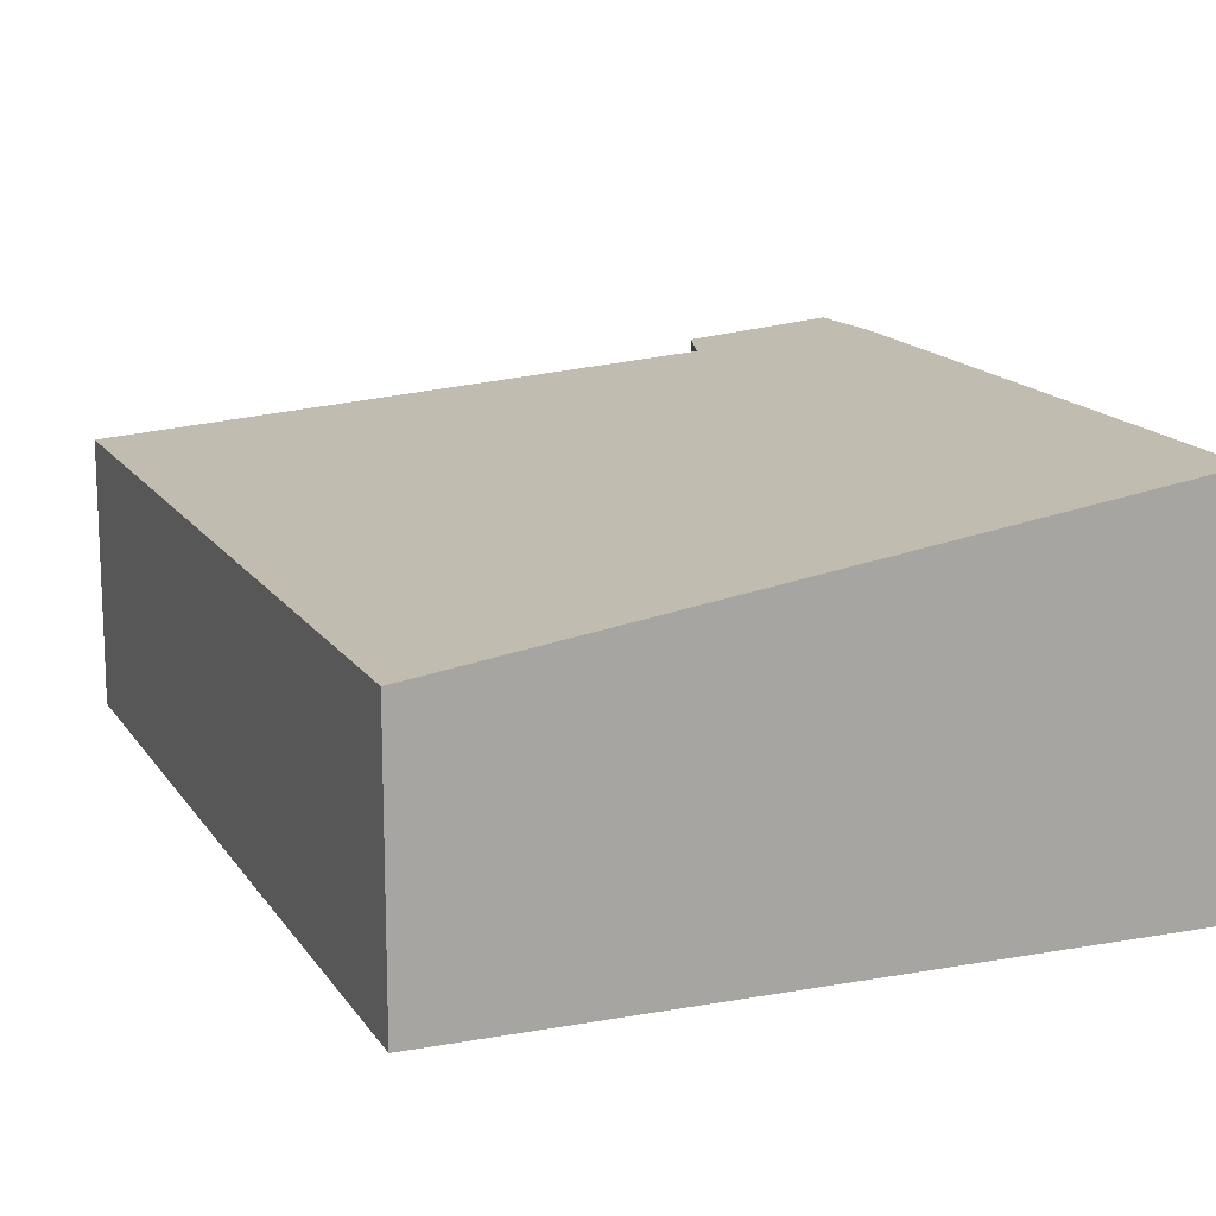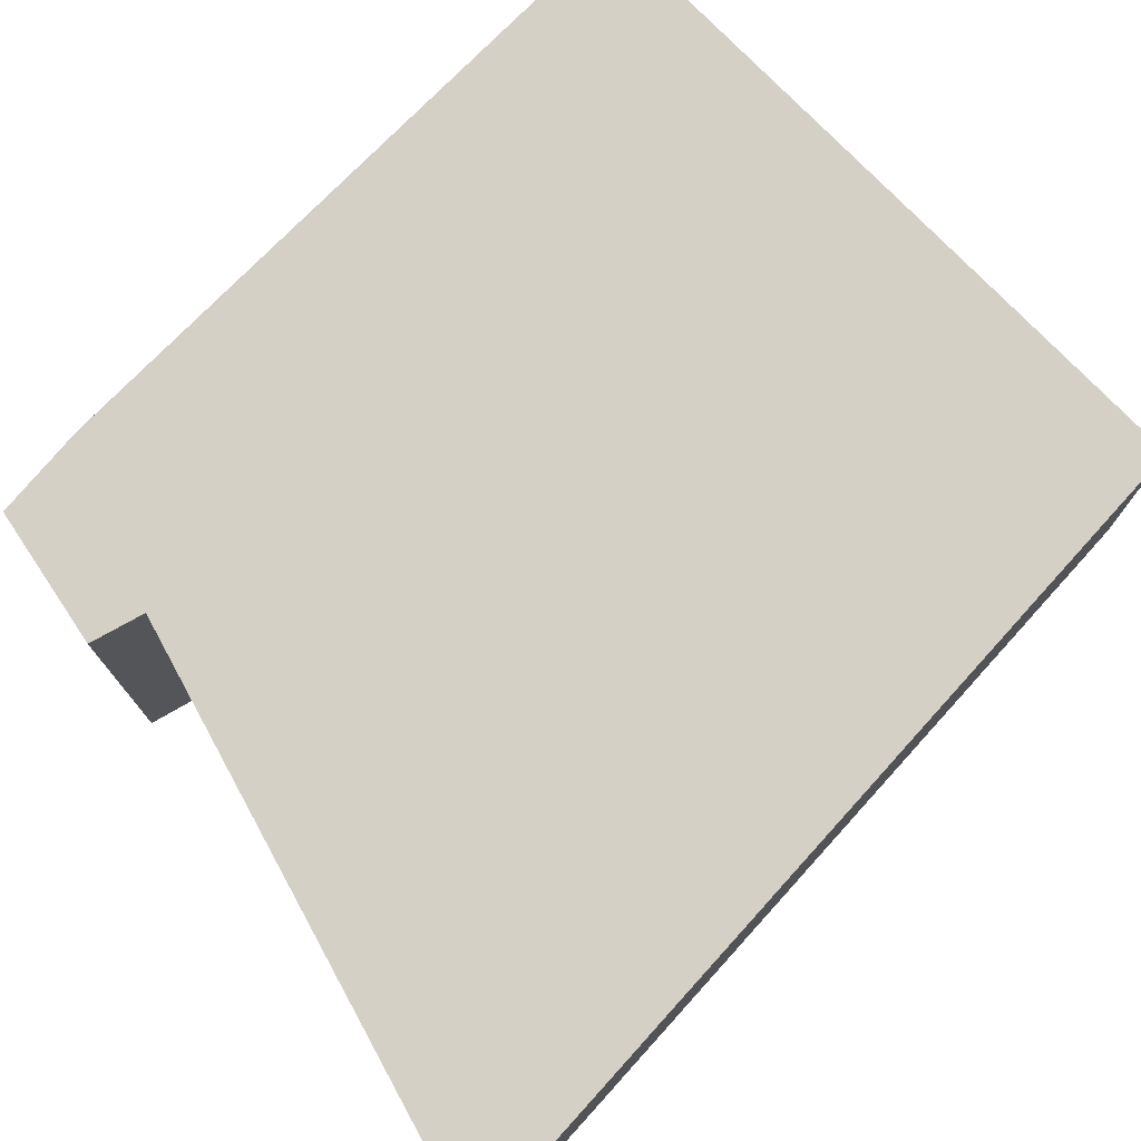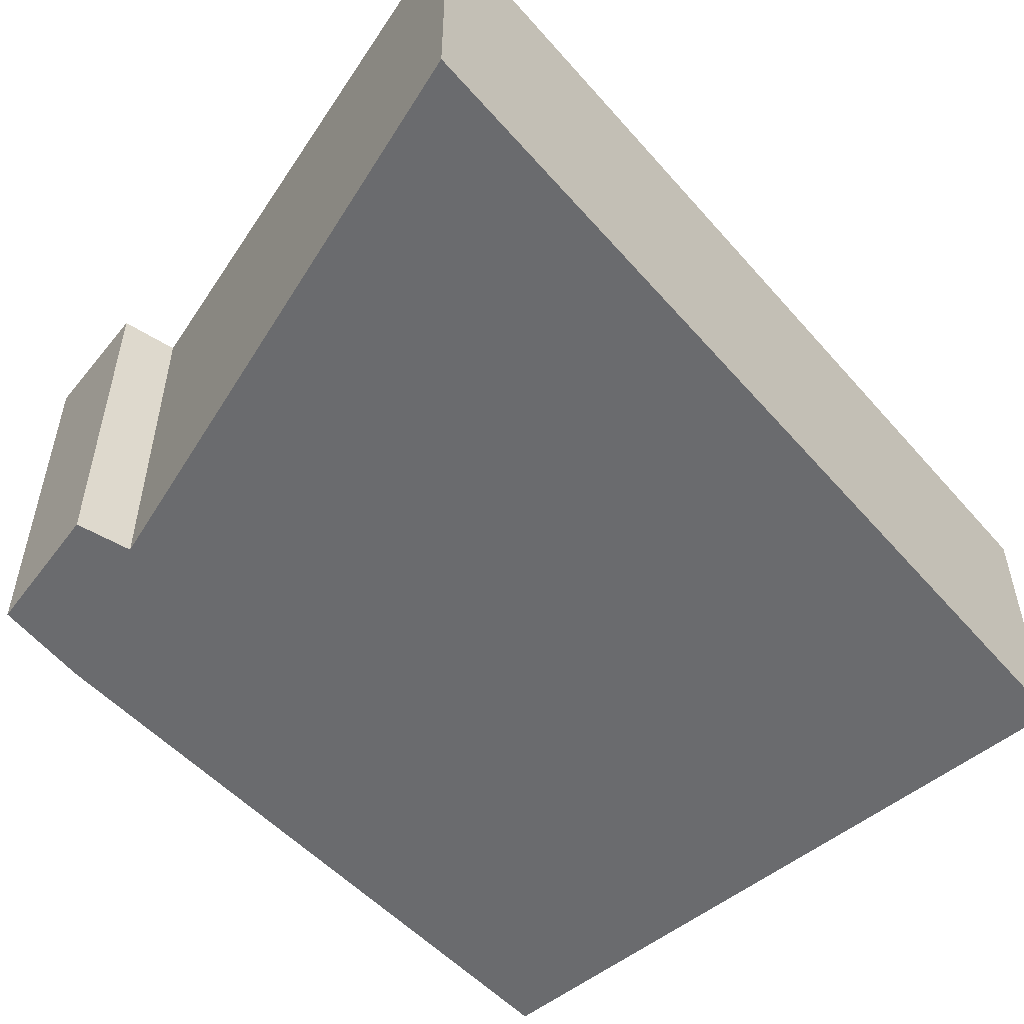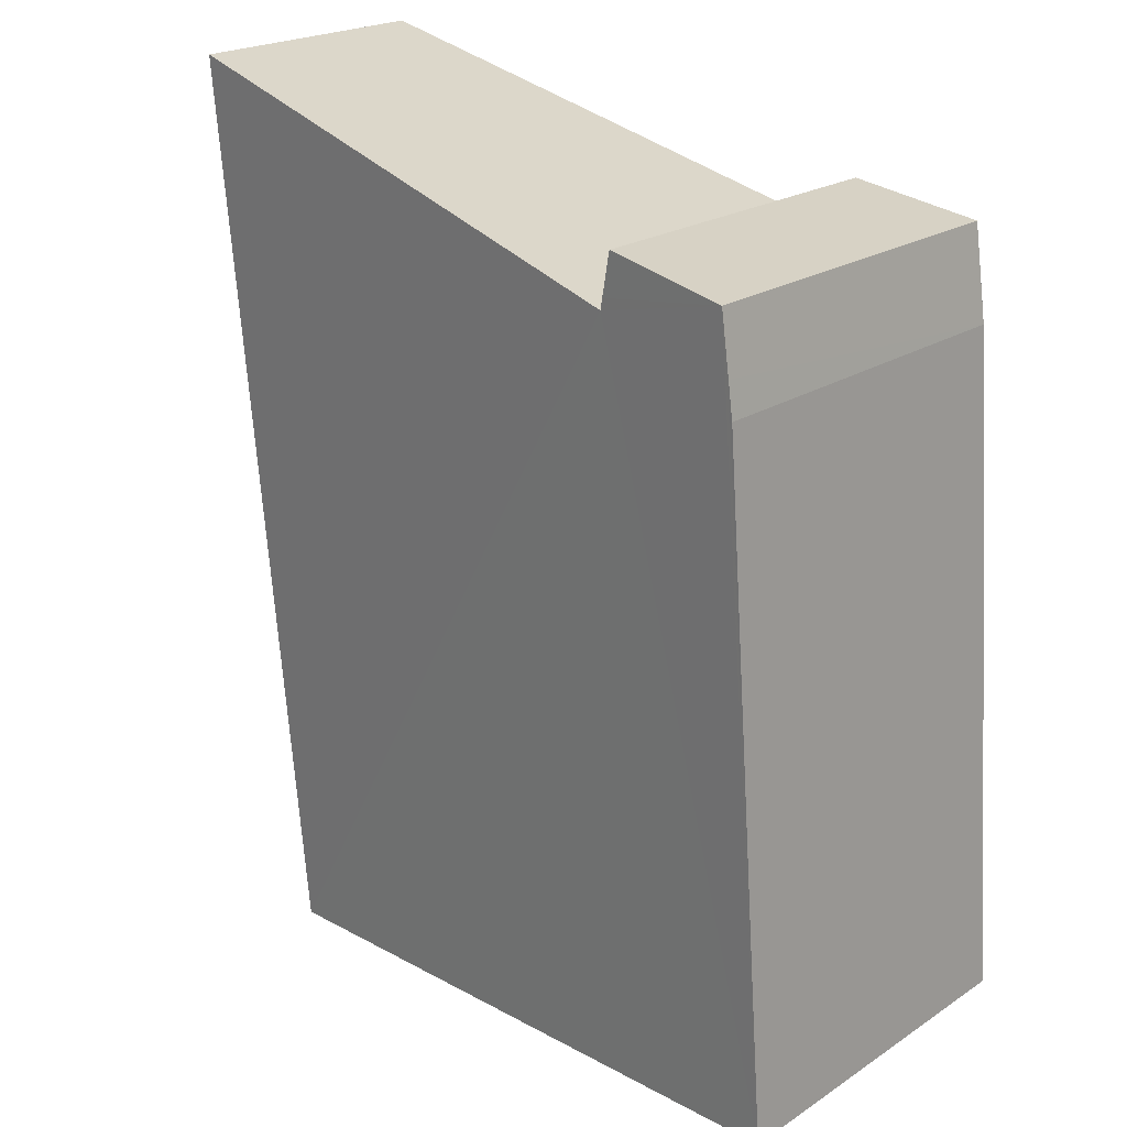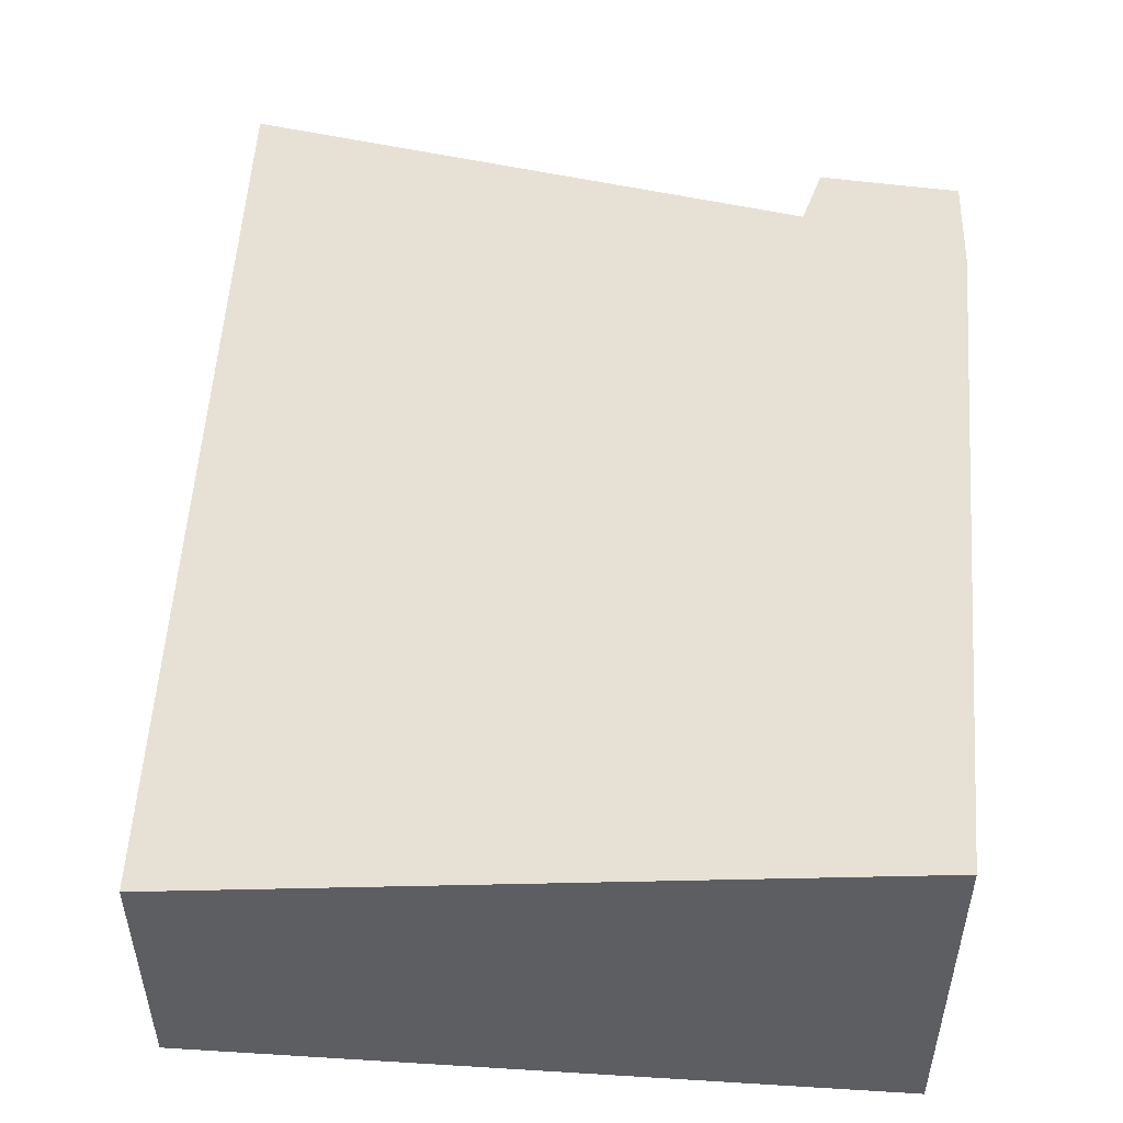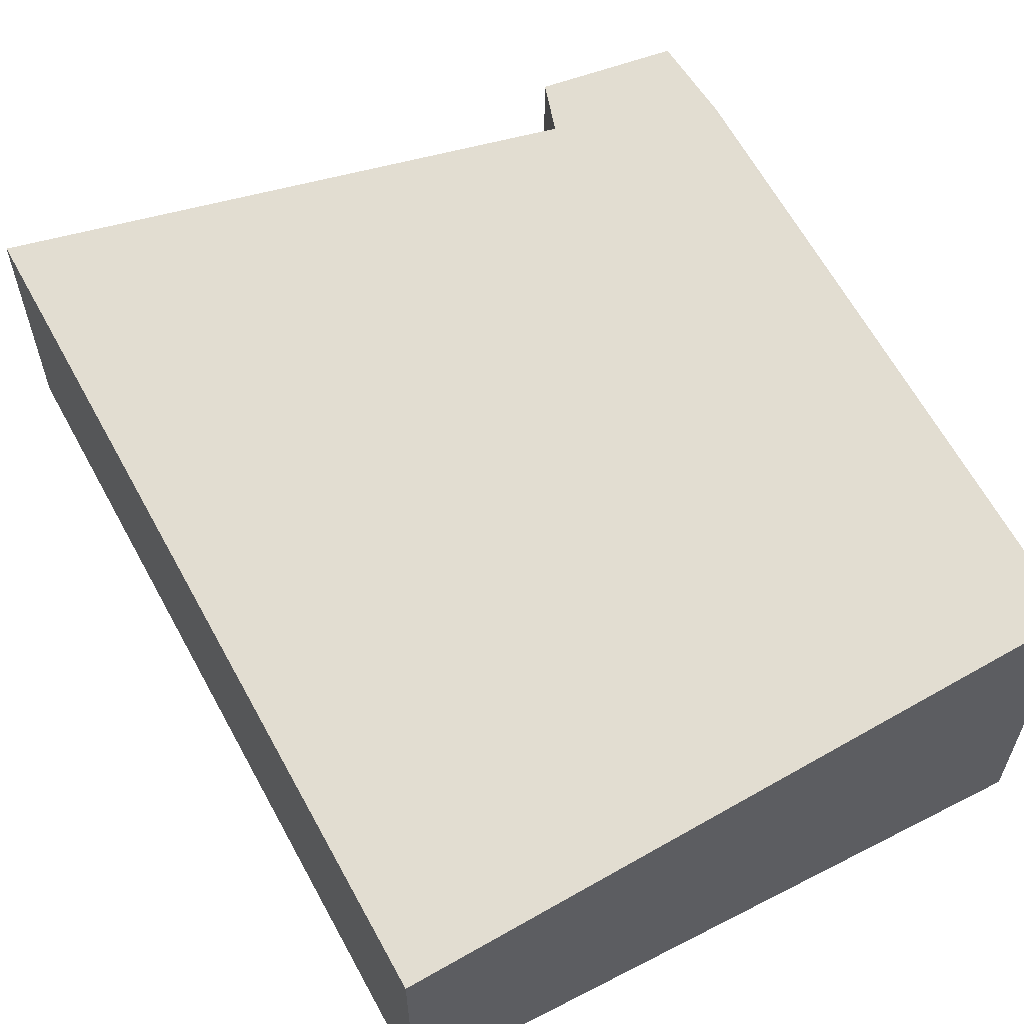
<metadata>
{"format":"obj","ext":"obj","renderer":"f3d","projection":"perspective","resolution":1024,"background":"white","views":[{"elev":14.7,"azim":163.9,"up":"+Y"},{"elev":75.7,"azim":48.1,"up":"+Y"},{"elev":-53.4,"azim":45.7,"up":"+Y"},{"elev":21.5,"azim":-139.0,"up":"+Z"},{"elev":51.7,"azim":-171.1,"up":"+Y"},{"elev":59.7,"azim":157.4,"up":"+Y"}]}
</metadata>
<code>
v  5.831 2.3 -0.517
v  1.75 3.006 6.183
v  6.644 2.3 7.345
v  0 3.171 1.942e-16
v  0.518 3.193 6.482
v  0.445 3.196 5.976
v  0.403 3.198 5.682
v  1.729 3.011 6.281
v  1.652 3.028 6.648
v  1.652 -4.071e-16 6.648
v  1.75 -3.786e-16 6.183
v  1.729 -3.846e-16 6.281
v  6.644 -4.498e-16 7.345
v  5.831 3.166e-17 -0.517
v  0.518 -3.969e-16 6.482
v  0 0 0
v  0.403 -3.479e-16 5.682
v  0.445 -3.659e-16 5.976
g defaultobject
f 1 2 3
f 2 1 4
f 2 4 5
f 5 4 6
f 6 4 7
f 8 5 9
f 5 8 2
f 10 8 9
f 8 10 2
f 2 10 11
f 11 10 12
f 13 1 3
f 1 13 14
f 11 3 2
f 3 11 13
f 15 9 5
f 9 15 10
f 1 16 4
f 16 1 14
f 4 17 7
f 17 4 16
f 17 6 7
f 6 17 5
f 5 17 15
f 15 17 18
f 13 16 14
f 16 13 11
f 16 11 12
f 16 12 10
f 16 10 15
f 16 15 17
f 17 15 18

</code>
